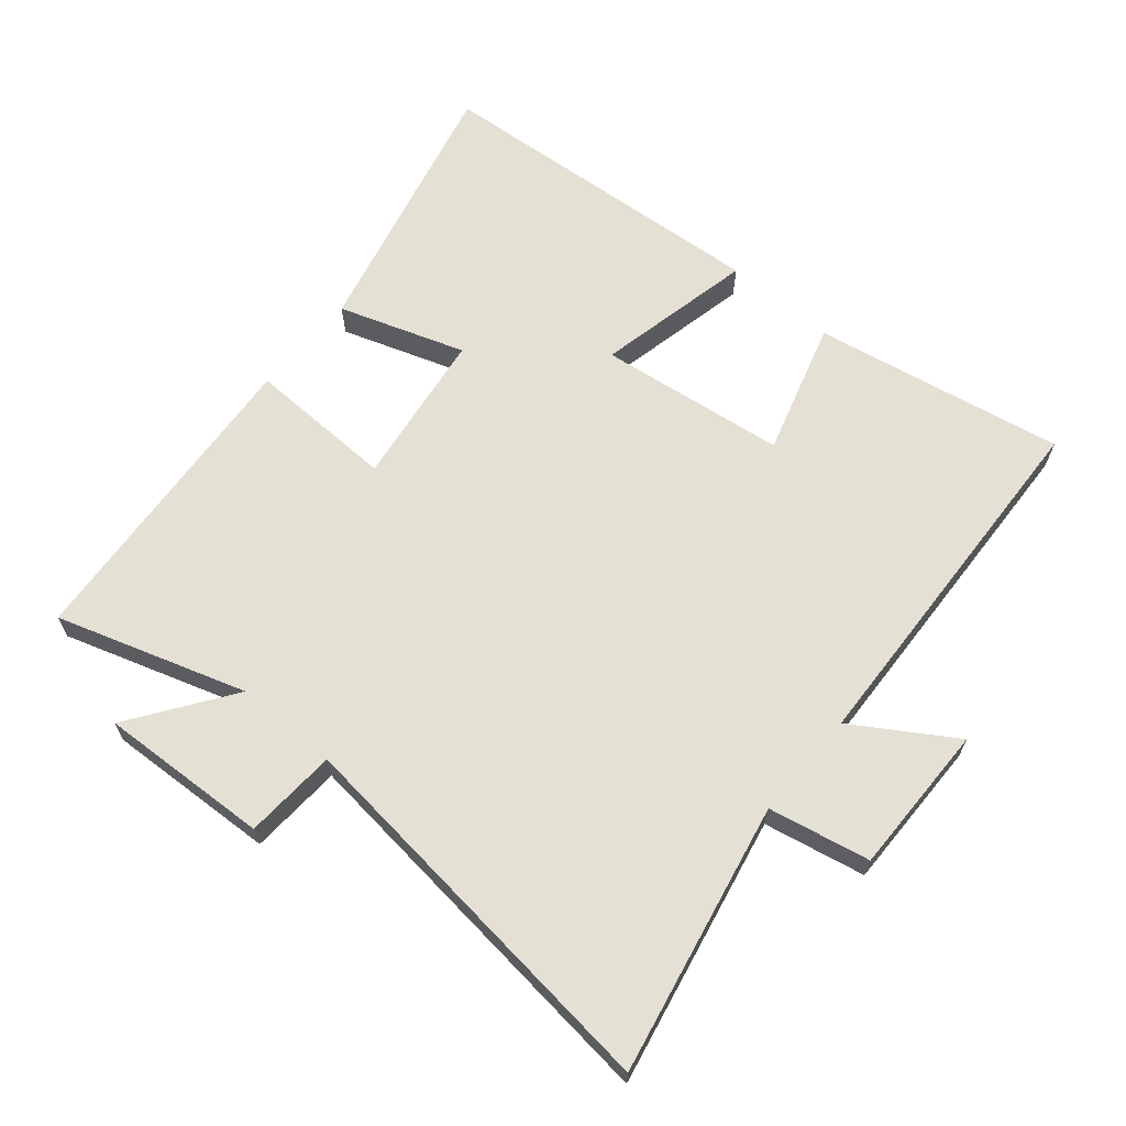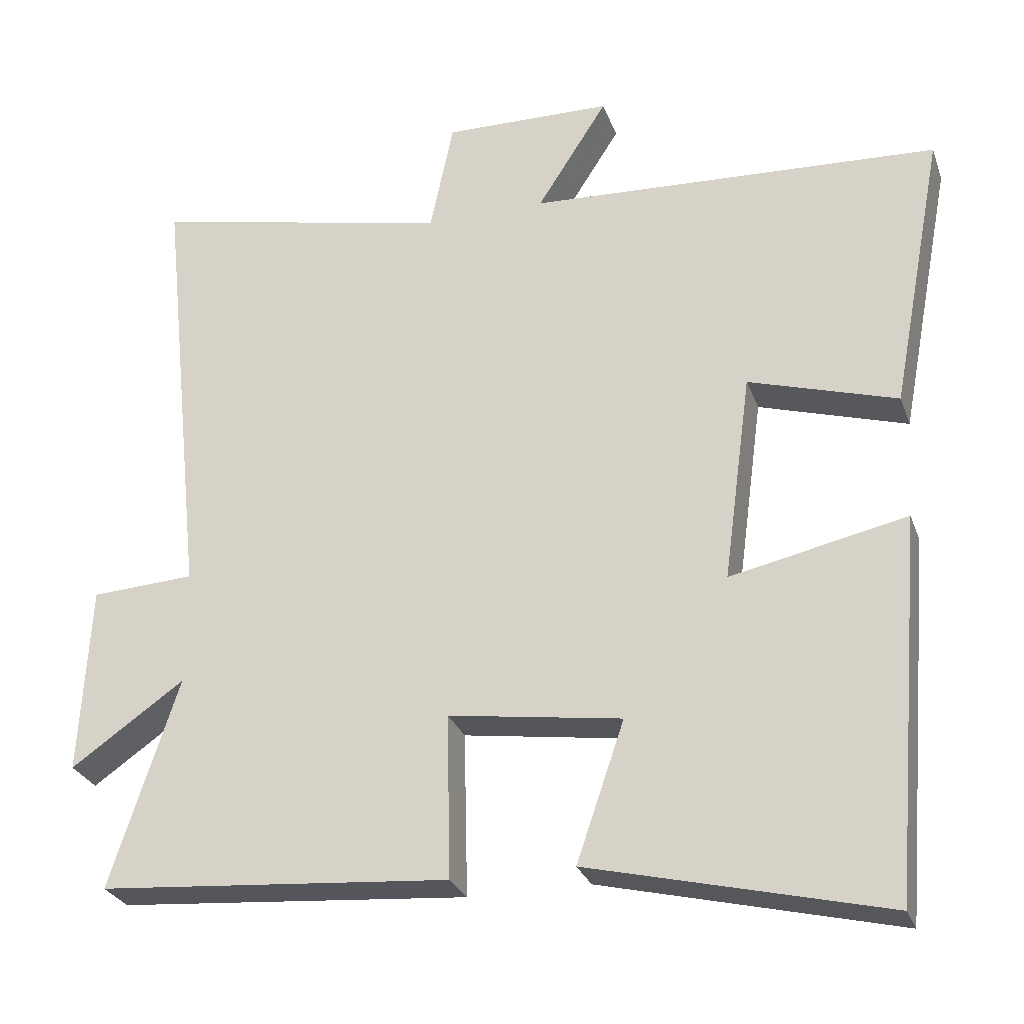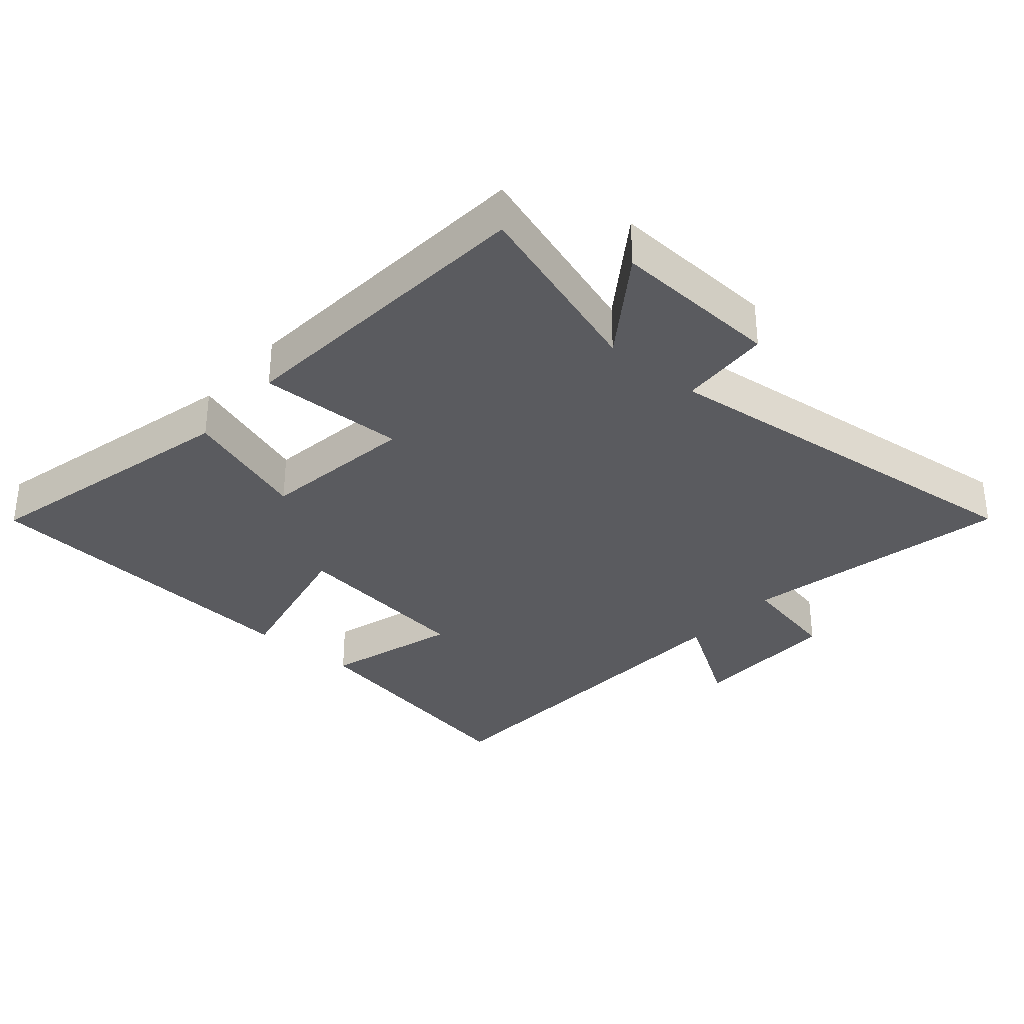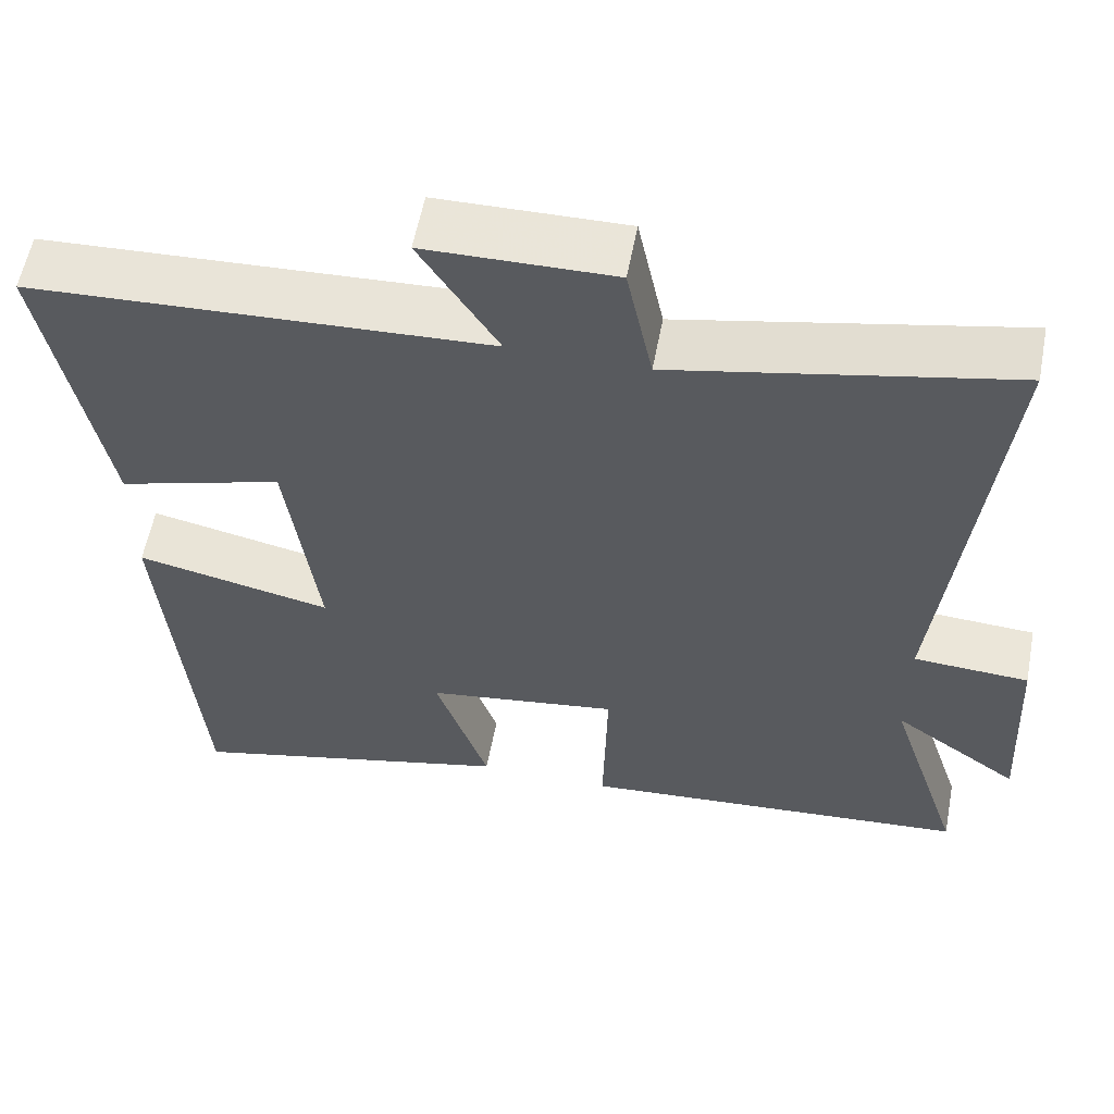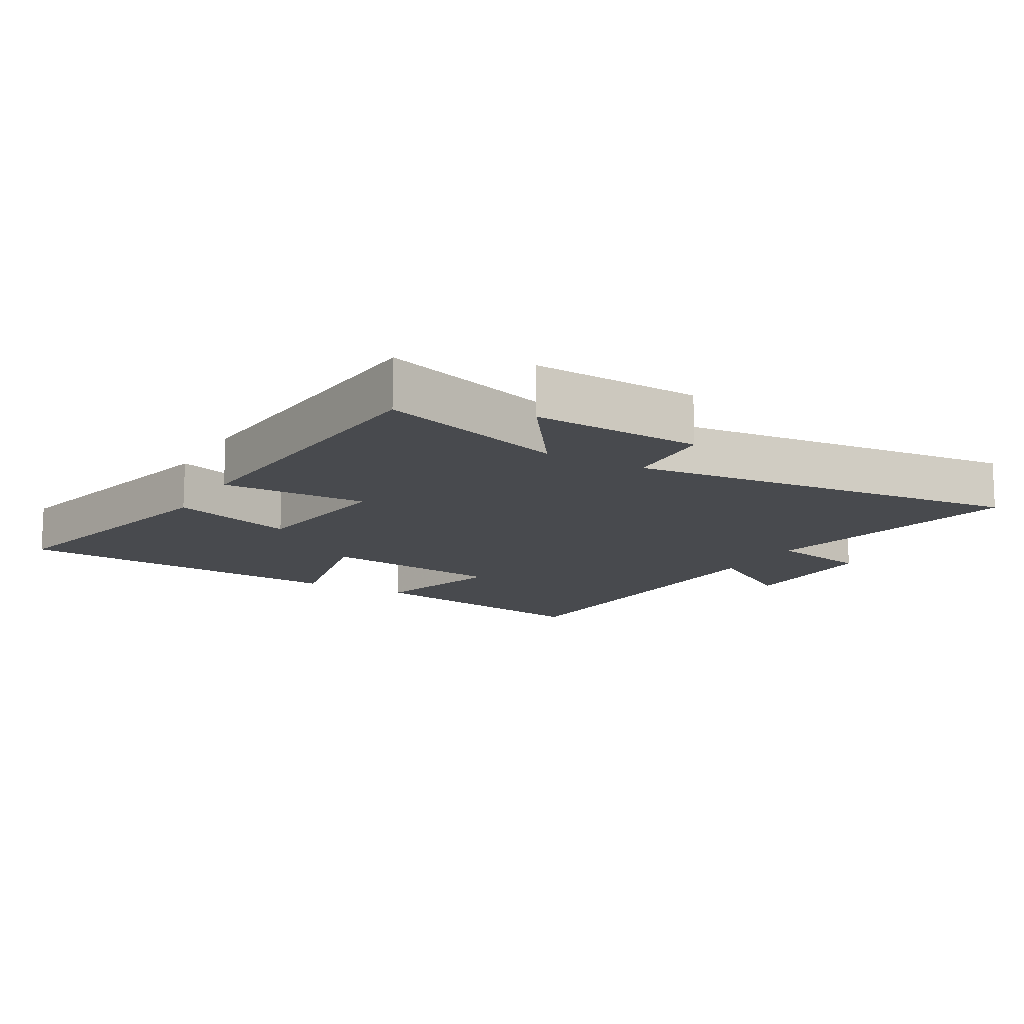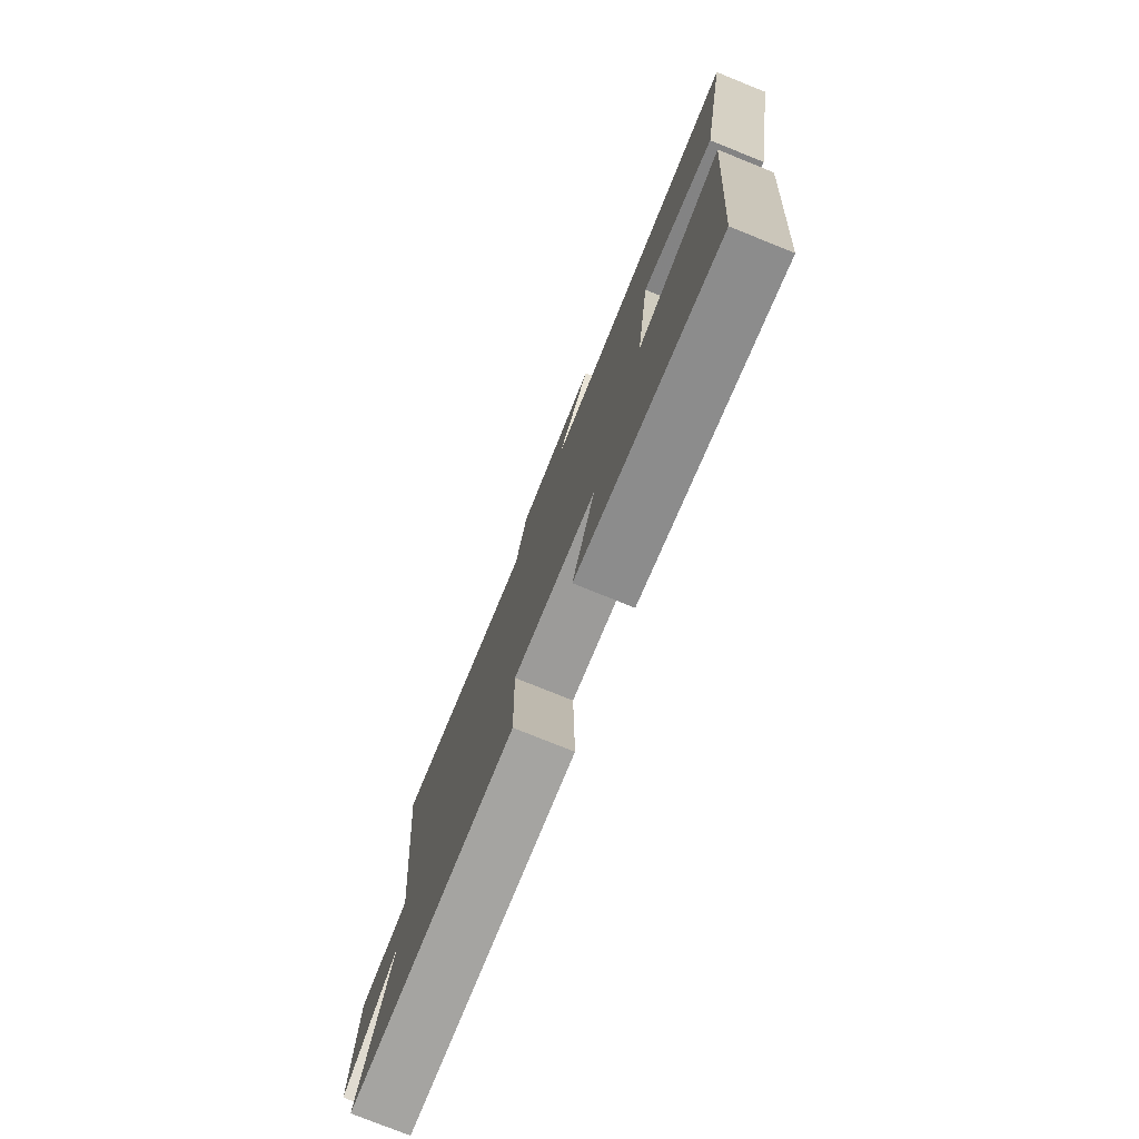
<metadata>
{"format":"obj","ext":"obj","renderer":"f3d","projection":"perspective","resolution":1024,"background":"white","views":[{"elev":65.6,"azim":-49.6,"up":"+Y"},{"elev":-27.6,"azim":17.5,"up":"+Z"},{"elev":-33.1,"azim":-130.6,"up":"+Y"},{"elev":57.8,"azim":-169.2,"up":"+Z"},{"elev":-13.3,"azim":-119.6,"up":"+Y"},{"elev":-77.7,"azim":68.1,"up":"+Z"}]}
</metadata>
<code>
v -0.564 0.07 0.586
v -0.154 0.07 0.5
v -0.122 0.07 0.654
v 0.108 0.07 0.65
v 0.012 0.07 0.5
v 0.572 0.07 0.472
v 0.5 0.07 0.092
v 0.298 0.07 0.153
v 0.26 0.07 -0.131
v 0.5 0.07 -0.08
v 0.457 0.07 -0.598
v 0.053 0.07 -0.5
v 0.118 0.07 -0.31
v -0.118 0.07 -0.276
v -0.113 0.07 -0.5
v -0.593 0.07 -0.462
v -0.5 0.07 -0.176
v -0.655 0.07 -0.284
v -0.641 0.07 -0.026
v -0.5 0.07 -0.018
v -0.564 0 0.586
v -0.154 0 0.5
v -0.122 0 0.654
v 0.108 0 0.65
v 0.012 0 0.5
v 0.572 0 0.472
v 0.5 0 0.092
v 0.298 0 0.153
v 0.26 0 -0.131
v 0.5 0 -0.08
v 0.457 0 -0.598
v 0.053 0 -0.5
v 0.118 0 -0.31
v -0.118 0 -0.276
v -0.113 0 -0.5
v -0.593 0 -0.462
v -0.5 0 -0.176
v -0.655 0 -0.284
v -0.641 0 -0.026
v -0.5 0 -0.018
f 17 18 19 20
f 14 15 16 17
f 13 14 17 20
f 10 11 12 13
f 9 10 13
f 8 9 13 20
f 5 6 7 8
f 5 8 20
f 2 3 4 5
f 2 5 20
f 1 2 20
f 40 39 38 37
f 37 36 35 34
f 40 37 34 33
f 33 32 31 30
f 33 30 29
f 40 33 29 28
f 28 27 26 25
f 40 28 25
f 25 24 23 22
f 40 25 22
f 40 22 21
f 1 21 22 2
f 2 22 23 3
f 3 23 24 4
f 4 24 25 5
f 5 25 26 6
f 6 26 27 7
f 7 27 28 8
f 8 28 29 9
f 9 29 30 10
f 10 30 31 11
f 11 31 32 12
f 12 32 33 13
f 13 33 34 14
f 14 34 35 15
f 15 35 36 16
f 16 36 37 17
f 17 37 38 18
f 18 38 39 19
f 19 39 40 20
f 20 40 21 1

</code>
